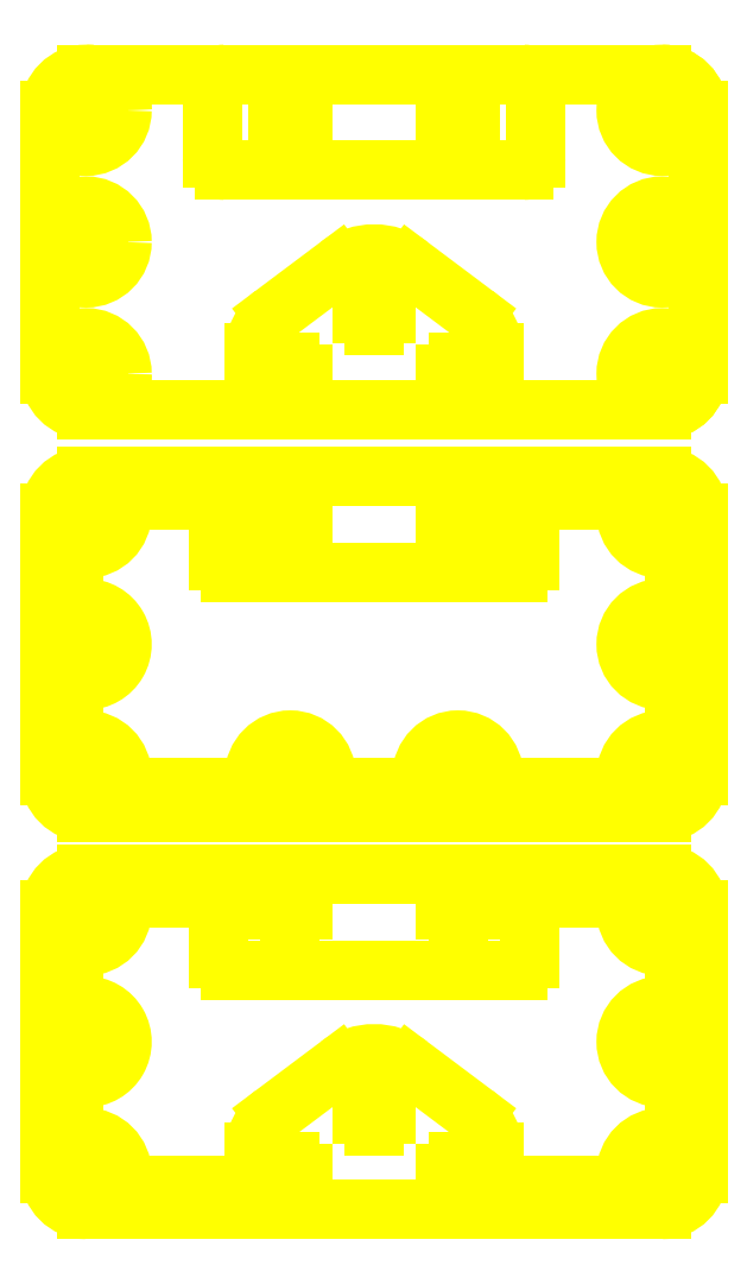
<metadata>
{"format":"dxf","ext":"dxf","renderer":"ezdxf+matplotlib","layout":"modelspace","background":"white","min_lineweight":24,"dpi":150}
</metadata>
<code>
0
SECTION
2
ENTITIES
0
ARC
8
head_cover
10
-0.8772
20
-0.8772
40
0.07975
50
270
51
2.54e-14
0
ARC
8
head_cover
10
0.8773
20
-0.8772
40
0.07975
50
180
51
270
0
ARC
8
head_cover
10
1.117
20
0.8772
40
0.07975
50
90
51
180
0
ARC
8
head_cover
10
-1.116
20
0.8772
40
0.07975
50
0
51
90
0
LINE
8
head_cover
10
-1.037
20
0.5583
11
-1.037
21
0.8772
0
ARC
8
head_cover
10
-0.957
20
0.5583
40
0.07975
50
180
51
270
0
LINE
8
head_cover
10
-0.957
20
0.4785
11
0.957
21
0.4785
0
LINE
8
head_cover
10
1.037
20
0.5583
11
1.037
21
0.8772
0
ARC
8
head_cover
10
0.957
20
0.5583
40
0.07975
50
270
51
0
0
LINE
8
head_cover
10
-0.638
20
-0.8772
11
-0.4785
21
-0.8772
0
LINE
8
head_cover
10
-0.5582
20
-0.957
11
-0.5582
21
-0.7975
0
LINE
8
head_cover
10
0.4785
20
-0.8772
11
0.638
21
-0.8772
0
LINE
8
head_cover
10
0.5583
20
-0.957
11
0.5583
21
-0.7975
0
LINE
8
head_cover
10
2.158
20
-0.8772
11
2.158
21
0.8772
0
ARC
8
head_cover
10
1.599
20
-0.8772
40
0.07975
50
270
51
2.54e-14
0
ARC
8
head_cover
10
1.918
20
-0.5583
40
0.07975
50
270
51
0
0
LINE
8
head_cover
10
1.998
20
-0.5583
11
1.998
21
-0.319
0
ARC
8
head_cover
10
1.918
20
-0.319
40
0.07975
50
0
51
90
0
ARC
8
head_cover
10
1.918
20
0.319
40
0.07975
50
270
51
0
0
LINE
8
head_cover
10
1.998
20
0.319
11
1.998
21
0.5583
0
ARC
8
head_cover
10
1.918
20
0.5583
40
0.07975
50
0
51
90
0
ARC
8
head_cover
10
1.599
20
0.8772
40
0.07975
50
0
51
90
0
ARC
8
head_cover
10
1.918
20
0.8772
40
0.2392
50
180
51
270
0
ARC
8
head_cover
10
1.918
20
0.8772
40
0.2392
50
6.79e-14
51
90
0
ARC
8
head_cover
10
1.918
20
0
40
0.2392
50
90
51
270
0
ARC
8
head_cover
10
1.918
20
-0.8772
40
0.2392
50
90
51
180
0
ARC
8
head_cover
10
1.918
20
-0.8772
40
0.2392
50
270
51
0
0
LINE
8
head_cover
10
1.839
20
-0.8772
11
1.998
21
-0.8772
0
LINE
8
head_cover
10
1.918
20
-0.957
11
1.918
21
-0.7975
0
LINE
8
head_cover
10
1.839
20
0
11
1.998
21
0
0
LINE
8
head_cover
10
1.918
20
-0.07975
11
1.918
21
0.07975
0
LINE
8
head_cover
10
1.839
20
0.8772
11
1.998
21
0.8772
0
LINE
8
head_cover
10
1.918
20
0.7975
11
1.918
21
0.957
0
ARC
8
head_cover
10
-1.918
20
0.5583
40
0.07975
50
90
51
180
0
LINE
8
head_cover
10
-1.998
20
0.319
11
-1.998
21
0.5583
0
ARC
8
head_cover
10
-1.918
20
0.319
40
0.07975
50
180
51
270
0
ARC
8
head_cover
10
-1.918
20
-0.319
40
0.07975
50
90
51
180
0
LINE
8
head_cover
10
-1.998
20
-0.5583
11
-1.998
21
-0.319
0
ARC
8
head_cover
10
-1.918
20
-0.5583
40
0.07975
50
180
51
270
0
ARC
8
head_cover
10
-1.599
20
-0.8772
40
0.07975
50
180
51
270
0
ARC
8
head_cover
10
-1.918
20
0.8772
40
0.2392
50
90
51
180
0
ARC
8
head_cover
10
-1.918
20
0.8772
40
0.2392
50
270
51
360
0
ARC
8
head_cover
10
-1.918
20
-0.8772
40
0.2392
50
180
51
270
0
LINE
8
head_cover
10
-2.158
20
-0.8772
11
-2.158
21
0.8772
0
ARC
8
head_cover
10
-1.918
20
0
40
0.2392
50
270
51
90
0
ARC
8
head_cover
10
-1.918
20
-0.8772
40
0.2392
50
0
51
90
0
LINE
8
head_cover
10
-1.998
20
-0.8772
11
-1.839
21
-0.8772
0
LINE
8
head_cover
10
-1.918
20
-0.957
11
-1.918
21
-0.7975
0
LINE
8
head_cover
10
-1.998
20
0.8772
11
-1.839
21
0.8772
0
LINE
8
head_cover
10
-1.918
20
0.7975
11
-1.918
21
0.957
0
LINE
8
head_cover
10
-1.998
20
0
11
-1.839
21
0
0
LINE
8
head_cover
10
-1.918
20
-0.07975
11
-1.918
21
0.07975
0
ARC
8
head_cover
10
-1.599
20
0.8772
40
0.07975
50
90
51
180
0
LINE
8
head_cover
10
-1.599
20
0.957
11
-1.116
21
0.957
0
LINE
8
head_cover
10
-1.599
20
-0.957
11
-0.8772
21
-0.957
0
LINE
8
head_cover
10
-1.918
20
1.117
11
1.918
21
1.117
0
LINE
8
head_cover
10
1.117
20
0.957
11
1.599
21
0.957
0
LINE
8
head_cover
10
0.8773
20
-0.957
11
1.599
21
-0.957
0
LINE
8
head_cover
10
-1.918
20
-1.117
11
1.918
21
-1.117
0
LINE
8
head_cover
10
-0.638
20
0.8772
11
-0.4785
21
0.8772
0
LINE
8
head_cover
10
-0.5582
20
0.7975
11
-0.5582
21
0.957
0
LINE
8
head_cover
10
0.4785
20
0.8772
11
0.638
21
0.8772
0
LINE
8
head_cover
10
0.5583
20
0.7975
11
0.5583
21
0.957
0
LINE
8
head_cover
10
-0.07975
20
-0.4785
11
0.07975
21
-0.4785
0
LINE
8
head_cover
10
1.572e-08
20
-0.5583
11
1.572e-08
21
-0.3987
0
LINE
8
head_cover
10
-0.638
20
-0.8772
11
-0.4785
21
-0.8772
0
LINE
8
head_cover
10
-0.5582
20
-0.957
11
-0.5582
21
-0.7975
0
LINE
8
head_cover
10
0.4785
20
-0.8772
11
0.638
21
-0.8772
0
LINE
8
head_cover
10
0.5583
20
-0.957
11
0.5583
21
-0.7975
0
LINE
8
head_cover
10
-0.2392
20
-0.1595
11
-0.6699
21
-0.4825
0
ARC
8
head_cover
10
-0.4785
20
-0.7377
40
0.319
50
126.9
51
180
0
LINE
8
head_cover
10
0.2393
20
-0.1595
11
0.6699
21
-0.4825
0
ARC
8
head_cover
10
0.4785
20
-0.7377
40
0.319
50
0
51
53.13
0
ARC
8
head_cover
10
1.572e-08
20
-0.4785
40
0.3987
50
53.13
51
126.9
0
LINE
8
head_cover
10
-0.7975
20
-0.8772
11
-0.7975
21
-0.7377
0
LINE
8
head_cover
10
0.7975
20
-0.8772
11
0.7975
21
-0.7377
0
CIRCLE
8
head_details
10
-1.196
20
0.1595
40
0.1595
0
CIRCLE
8
head_details
10
-0.5583
20
0.1595
40
0.1595
0
CIRCLE
8
head_details
10
0.5583
20
0.1595
40
0.1595
0
CIRCLE
8
head_details
10
1.196
20
0.1595
40
0.1595
0
CIRCLE
8
head_details
10
-0.5583
20
0.1595
40
0.2392
0
CIRCLE
8
head_details
10
-1.196
20
0.1595
40
0.2392
0
CIRCLE
8
head_details
10
0.5583
20
0.1595
40
0.2392
0
CIRCLE
8
head_details
10
1.196
20
0.1595
40
0.2392
0
CIRCLE
8
head_details
10
3.83e-17
20
-0.4785
40
0.2392
0
CIRCLE
8
head_details
10
-0.3987
20
-0.4785
40
0.07975
0
CIRCLE
8
head_details
10
0.3987
20
-0.4785
40
0.07975
0
LINE
8
head_details
10
-0.2392
20
-0.1595
11
-0.4945
21
-0.3509
0
LINE
8
head_details
10
-0.2392
20
-0.7975
11
-0.4945
21
-0.6061
0
LINE
8
head_details
10
0.2392
20
-0.7975
11
0.4945
21
-0.6061
0
LINE
8
head_details
10
0.2392
20
-0.1595
11
0.4945
21
-0.3509
0
ARC
8
head_details
10
3.83e-17
20
-0.4785
40
0.3987
50
233.1
51
306.9
0
ARC
8
head_details
10
3.83e-17
20
-0.4785
40
0.3987
50
53.13
51
126.9
0
ARC
8
head_details
10
-0.3987
20
-0.4785
40
0.1595
50
126.9
51
233.1
0
ARC
8
head_details
10
0.3987
20
-0.4785
40
0.1595
50
306.9
51
53.13
0
CIRCLE
8
head_details
10
-0.8772
20
1.417e-16
40
0.7177
0
CIRCLE
8
head_details
10
0.8772
20
1.417e-16
40
0.7177
0
ARC
8
head_cover
10
-0.8773
20
1.77
40
0.07975
50
270
51
2.54e-14
0
ARC
8
head_cover
10
-0.2393
20
1.77
40
0.07975
50
180
51
270
0
LINE
8
head_cover
10
-0.2393
20
1.691
11
0.2392
21
1.691
0
ARC
8
head_cover
10
0.2392
20
1.77
40
0.07975
50
270
51
2.54e-14
0
ARC
8
head_cover
10
0.8772
20
1.77
40
0.07975
50
180
51
270
0
ARC
8
head_cover
10
1.116
20
3.525
40
0.07975
50
90
51
180
0
ARC
8
head_cover
10
-1.117
20
3.525
40
0.07975
50
0
51
90
0
ARC
8
head_cover
10
0.5582
20
1.77
40
0.2392
50
0
51
180
0
ARC
8
head_cover
10
-0.5583
20
1.77
40
0.2392
50
0
51
180
0
LINE
8
head_cover
10
-1.037
20
3.206
11
-1.037
21
3.525
0
ARC
8
head_cover
10
-0.957
20
3.206
40
0.07975
50
180
51
270
0
LINE
8
head_cover
10
-0.957
20
3.126
11
0.957
21
3.126
0
LINE
8
head_cover
10
1.037
20
3.206
11
1.037
21
3.525
0
ARC
8
head_cover
10
0.957
20
3.206
40
0.07975
50
270
51
0
0
LINE
8
head_cover
10
-0.638
20
1.77
11
-0.4785
21
1.77
0
LINE
8
head_cover
10
-0.5583
20
1.691
11
-0.5583
21
1.85
0
LINE
8
head_cover
10
0.4785
20
1.77
11
0.638
21
1.77
0
LINE
8
head_cover
10
0.5582
20
1.691
11
0.5582
21
1.85
0
LINE
8
head_cover
10
2.158
20
1.77
11
2.158
21
3.525
0
ARC
8
head_cover
10
1.599
20
1.77
40
0.07975
50
270
51
2.54e-14
0
ARC
8
head_cover
10
1.918
20
2.089
40
0.07975
50
270
51
0
0
LINE
8
head_cover
10
1.998
20
2.089
11
1.998
21
2.329
0
ARC
8
head_cover
10
1.918
20
2.329
40
0.07975
50
0
51
90
0
ARC
8
head_cover
10
1.918
20
2.967
40
0.07975
50
270
51
0
0
LINE
8
head_cover
10
1.998
20
2.967
11
1.998
21
3.206
0
ARC
8
head_cover
10
1.918
20
3.206
40
0.07975
50
0
51
90
0
ARC
8
head_cover
10
1.599
20
3.525
40
0.07975
50
0
51
90
0
ARC
8
head_cover
10
1.918
20
3.525
40
0.2392
50
180
51
270
0
ARC
8
head_cover
10
1.918
20
3.525
40
0.2392
50
6.79e-14
51
90
0
ARC
8
head_cover
10
1.918
20
2.648
40
0.2392
50
90
51
270
0
ARC
8
head_cover
10
1.918
20
1.77
40
0.2392
50
90
51
180
0
ARC
8
head_cover
10
1.918
20
1.77
40
0.2392
50
270
51
0
0
LINE
8
head_cover
10
1.839
20
1.77
11
1.998
21
1.77
0
LINE
8
head_cover
10
1.918
20
1.691
11
1.918
21
1.85
0
LINE
8
head_cover
10
1.839
20
2.648
11
1.998
21
2.648
0
LINE
8
head_cover
10
1.918
20
2.568
11
1.918
21
2.727
0
LINE
8
head_cover
10
1.839
20
3.525
11
1.998
21
3.525
0
LINE
8
head_cover
10
1.918
20
3.445
11
1.918
21
3.605
0
ARC
8
head_cover
10
-1.918
20
3.206
40
0.07975
50
90
51
180
0
LINE
8
head_cover
10
-1.998
20
2.967
11
-1.998
21
3.206
0
ARC
8
head_cover
10
-1.918
20
2.967
40
0.07975
50
180
51
270
0
ARC
8
head_cover
10
-1.918
20
2.329
40
0.07975
50
90
51
180
0
LINE
8
head_cover
10
-1.998
20
2.089
11
-1.998
21
2.329
0
ARC
8
head_cover
10
-1.918
20
2.089
40
0.07975
50
180
51
270
0
ARC
8
head_cover
10
-1.599
20
1.77
40
0.07975
50
180
51
270
0
ARC
8
head_cover
10
-1.918
20
3.525
40
0.2392
50
90
51
180
0
ARC
8
head_cover
10
-1.918
20
3.525
40
0.2392
50
270
51
360
0
ARC
8
head_cover
10
-1.918
20
1.77
40
0.2392
50
180
51
270
0
LINE
8
head_cover
10
-2.158
20
1.77
11
-2.158
21
3.525
0
ARC
8
head_cover
10
-1.918
20
2.648
40
0.2392
50
270
51
90
0
ARC
8
head_cover
10
-1.918
20
1.77
40
0.2392
50
0
51
90
0
LINE
8
head_cover
10
-1.998
20
1.77
11
-1.839
21
1.77
0
LINE
8
head_cover
10
-1.918
20
1.691
11
-1.918
21
1.85
0
LINE
8
head_cover
10
-1.998
20
3.525
11
-1.839
21
3.525
0
LINE
8
head_cover
10
-1.918
20
3.445
11
-1.918
21
3.605
0
LINE
8
head_cover
10
-1.998
20
2.648
11
-1.839
21
2.648
0
LINE
8
head_cover
10
-1.918
20
2.568
11
-1.918
21
2.727
0
ARC
8
head_cover
10
-1.599
20
3.525
40
0.07975
50
90
51
180
0
LINE
8
head_cover
10
-1.599
20
3.605
11
-1.117
21
3.605
0
LINE
8
head_cover
10
-1.599
20
1.691
11
-0.8773
21
1.691
0
LINE
8
head_cover
10
-1.918
20
3.764
11
1.918
21
3.764
0
LINE
8
head_cover
10
1.116
20
3.605
11
1.599
21
3.605
0
LINE
8
head_cover
10
0.8772
20
1.691
11
1.599
21
1.691
0
LINE
8
head_cover
10
-1.918
20
1.531
11
1.918
21
1.531
0
LINE
8
head_cover
10
-0.638
20
3.525
11
-0.4785
21
3.525
0
LINE
8
head_cover
10
-0.5583
20
3.445
11
-0.5583
21
3.605
0
LINE
8
head_cover
10
0.4785
20
3.525
11
0.638
21
3.525
0
LINE
8
head_cover
10
0.5582
20
3.445
11
0.5582
21
3.605
0
LINE
8
head_cover
10
-0.07975
20
4.849
11
0.07975
21
4.849
0
LINE
8
head_cover
10
-2.128e-08
20
4.769
11
-2.128e-08
21
4.929
0
LINE
8
head_cover
10
-0.638
20
4.45
11
-0.4785
21
4.45
0
LINE
8
head_cover
10
-0.5583
20
4.37
11
-0.5583
21
4.53
0
LINE
8
head_cover
10
0.4785
20
4.45
11
0.638
21
4.45
0
LINE
8
head_cover
10
0.5582
20
4.37
11
0.5582
21
4.53
0
ARC
8
head_cover
10
-0.9969
20
6.364
40
0.07975
50
90
51
180
0
LINE
8
head_cover
10
-0.9969
20
6.444
11
0.9969
21
6.444
0
ARC
8
head_cover
10
0.9969
20
6.364
40
0.07975
50
0
51
90
0
LINE
8
head_cover
10
1.077
20
5.886
11
1.077
21
6.364
0
ARC
8
head_cover
10
0.9969
20
5.886
40
0.07975
50
270
51
0
0
LINE
8
head_cover
10
-0.9969
20
5.806
11
0.9969
21
5.806
0
LINE
8
head_cover
10
-1.077
20
5.886
11
-1.077
21
6.364
0
ARC
8
head_cover
10
-0.9969
20
5.886
40
0.07975
50
180
51
270
0
LINE
8
head_cover
10
-0.9969
20
6.444
11
0.9969
21
6.444
0
LINE
8
head_cover
10
-0.638
20
6.205
11
-0.4785
21
6.205
0
LINE
8
head_cover
10
-0.5583
20
6.125
11
-0.5583
21
6.284
0
LINE
8
head_cover
10
0.4785
20
6.205
11
0.638
21
6.205
0
LINE
8
head_cover
10
0.5582
20
6.125
11
0.5582
21
6.284
0
LINE
8
head_cover
10
-0.2393
20
5.168
11
-0.6699
21
4.845
0
ARC
8
head_cover
10
-0.4785
20
4.59
40
0.319
50
126.9
51
180
0
LINE
8
head_cover
10
0.2392
20
5.168
11
0.6699
21
4.845
0
ARC
8
head_cover
10
0.4785
20
4.59
40
0.319
50
0
51
53.13
0
ARC
8
head_cover
10
-2.128e-08
20
4.849
40
0.3987
50
53.13
51
126.9
0
ARC
8
head_cover
10
-0.5583
20
4.45
40
0.2392
50
180
51
270
0
ARC
8
head_cover
10
0.5582
20
4.45
40
0.2392
50
270
51
0
0
LINE
8
head_cover
10
-0.7975
20
4.45
11
-0.7975
21
4.59
0
LINE
8
head_cover
10
0.7975
20
4.45
11
0.7975
21
4.59
0
LINE
8
head_cover
10
-2.158
20
4.45
11
-2.158
21
6.205
0
LINE
8
head_cover
10
2.158
20
4.45
11
2.158
21
6.205
0
ARC
8
head_cover
10
1.918
20
6.205
40
0.2392
50
6.79e-14
51
90
0
ARC
8
head_cover
10
1.918
20
4.45
40
0.2392
50
270
51
0
0
LINE
8
head_cover
10
1.839
20
6.205
11
1.998
21
6.205
0
LINE
8
head_cover
10
1.918
20
6.125
11
1.918
21
6.284
0
LINE
8
head_cover
10
1.839
20
5.327
11
1.998
21
5.327
0
LINE
8
head_cover
10
1.918
20
5.248
11
1.918
21
5.407
0
LINE
8
head_cover
10
1.839
20
4.45
11
1.998
21
4.45
0
LINE
8
head_cover
10
1.918
20
4.37
11
1.918
21
4.53
0
CIRCLE
8
head_cover
10
1.918
20
4.45
40
0.2392
0
CIRCLE
8
head_cover
10
1.918
20
5.327
40
0.2392
0
CIRCLE
8
head_cover
10
1.918
20
6.205
40
0.2392
0
ARC
8
head_cover
10
-1.918
20
6.205
40
0.2392
50
6.79e-14
51
90
0
ARC
8
head_cover
10
-1.918
20
4.45
40
0.2392
50
270
51
0
0
LINE
8
head_cover
10
-1.998
20
6.205
11
-1.839
21
6.205
0
LINE
8
head_cover
10
-1.918
20
6.125
11
-1.918
21
6.284
0
LINE
8
head_cover
10
-1.998
20
5.327
11
-1.839
21
5.327
0
LINE
8
head_cover
10
-1.918
20
5.248
11
-1.918
21
5.407
0
LINE
8
head_cover
10
-1.998
20
4.45
11
-1.839
21
4.45
0
LINE
8
head_cover
10
-1.918
20
4.37
11
-1.918
21
4.53
0
CIRCLE
8
head_cover
10
-1.918
20
4.45
40
0.2392
0
CIRCLE
8
head_cover
10
-1.918
20
5.327
40
0.2392
0
CIRCLE
8
head_cover
10
-1.918
20
6.205
40
0.2392
0
LINE
8
head_cover
10
-1.918
20
6.444
11
-0.9969
21
6.444
0
LINE
8
head_cover
10
-1.918
20
4.211
11
1.918
21
4.211
0
LINE
8
head_cover
10
0.9969
20
6.444
11
1.918
21
6.444
0
LINE
8
head
10
-0.8772
20
1.417e-16
11
-0.8772
21
-5.104
0
LINE
8
head
10
0.8772
20
1.417e-16
11
0.8772
21
-5.104
0
LINE
8
head
10
-1.595
20
-3.589
11
-0.1595
21
-3.589
0
LINE
8
head
10
0.1595
20
-3.589
11
1.595
21
-3.589
0
LINE
8
head
10
1.595
20
-3.589
11
1.595
21
-3.828
0
LINE
8
head
10
0.1595
20
-3.589
11
0.1595
21
-3.828
0
LINE
8
head
10
-0.1595
20
-3.589
11
-0.1595
21
-3.828
0
LINE
8
head
10
-1.595
20
-3.589
11
-1.595
21
-3.828
0
LINE
8
head
10
2.158
20
-2.712
11
2.158
21
-3.828
0
LINE
8
head
10
-2.158
20
-2.712
11
-2.158
21
-3.828
0
LINE
8
head
10
-2.158
20
-2.712
11
2.158
21
-2.712
0
LINE
8
head
10
-2.158
20
-3.828
11
2.158
21
-3.828
0
LINE
8
head
10
-2.158
20
-2.791
11
-2.237
21
-2.791
0
LINE
8
head
10
-2.158
20
-3.589
11
-2.237
21
-3.589
0
LINE
8
head
10
2.158
20
-2.791
11
2.237
21
-2.791
0
LINE
8
head
10
2.158
20
-3.589
11
2.237
21
-3.589
0
LINE
8
head
10
-2.477
20
-3.19
11
2.477
21
-3.19
0
LINE
8
head
10
-2.237
20
-2.791
11
-2.237
21
-3.589
0
LINE
8
head
10
2.237
20
-2.791
11
2.237
21
-3.589
0
LINE
8
head
10
-2.158
20
-2.951
11
-1.196
21
-2.951
0
LINE
8
head
10
-0.957
20
-3.19
11
-0.957
21
-3.589
0
ARC
8
head
10
-1.196
20
-3.19
40
0.2392
50
0
51
90
0
LINE
8
head
10
1.196
20
-2.951
11
2.158
21
-2.951
0
LINE
8
head
10
0.957
20
-3.19
11
0.957
21
-3.589
0
ARC
8
head
10
1.196
20
-3.19
40
0.2392
50
90
51
180
0
LINE
8
head
10
-2.158
20
-3.429
11
-1.515
21
-3.429
0
LINE
8
head
10
-1.435
20
-3.509
11
-1.435
21
-3.589
0
ARC
8
head
10
-1.515
20
-3.509
40
0.07975
50
0
51
90
0
LINE
8
head
10
1.435
20
-3.509
11
1.435
21
-3.589
0
LINE
8
head
10
1.515
20
-3.429
11
2.158
21
-3.429
0
ARC
8
head
10
1.515
20
-3.509
40
0.07975
50
90
51
180
0
LINE
8
head_wall_outer
10
2.158
20
-0.8772
11
2.158
21
0.8772
0
ARC
8
head_wall_outer
10
1.918
20
0.8772
40
0.2392
50
6.79e-14
51
90
0
ARC
8
head_wall_outer
10
1.918
20
-0.8772
40
0.2392
50
270
51
0
0
ARC
8
head_wall_outer
10
-1.918
20
0.8772
40
0.2392
50
90
51
180
0
ARC
8
head_wall_outer
10
-1.918
20
-0.8772
40
0.2392
50
180
51
270
0
LINE
8
head_wall_outer
10
-2.158
20
-0.8772
11
-2.158
21
0.8772
0
LINE
8
head_wall_outer
10
-1.918
20
1.117
11
1.918
21
1.117
0
LINE
8
head_wall_outer
10
-1.918
20
-1.117
11
1.918
21
-1.117
0
ARC
8
head_wall_inner
10
-0.8772
20
-0.8772
40
0.07975
50
270
51
2.54e-14
0
ARC
8
head_wall_inner
10
-0.2392
20
-0.8772
40
0.07975
50
180
51
270
0
LINE
8
head_wall_inner
10
-0.2392
20
-0.957
11
0.2393
21
-0.957
0
ARC
8
head_wall_inner
10
0.2393
20
-0.8772
40
0.07975
50
270
51
2.54e-14
0
ARC
8
head_wall_inner
10
0.8773
20
-0.8772
40
0.07975
50
180
51
270
0
ARC
8
head_wall_inner
10
0.5583
20
-0.8772
40
0.2392
50
0
51
180
0
ARC
8
head_wall_inner
10
-0.5582
20
-0.8772
40
0.2392
50
0
51
180
0
ARC
8
head_wall_inner
10
1.599
20
-0.8772
40
0.07975
50
270
51
2.54e-14
0
ARC
8
head_wall_inner
10
1.918
20
-0.5583
40
0.07975
50
270
51
0
0
LINE
8
head_wall_inner
10
1.998
20
-0.5583
11
1.998
21
-0.319
0
ARC
8
head_wall_inner
10
1.918
20
-0.319
40
0.07975
50
0
51
90
0
ARC
8
head_wall_inner
10
1.918
20
0.319
40
0.07975
50
270
51
0
0
LINE
8
head_wall_inner
10
1.998
20
0.319
11
1.998
21
0.5583
0
ARC
8
head_wall_inner
10
1.918
20
0.5583
40
0.07975
50
0
51
90
0
ARC
8
head_wall_inner
10
1.599
20
0.8772
40
0.07975
50
0
51
90
0
ARC
8
head_wall_inner
10
1.918
20
0.8772
40
0.2392
50
180
51
270
0
ARC
8
head_wall_inner
10
1.918
20
0
40
0.2392
50
90
51
270
0
ARC
8
head_wall_inner
10
1.918
20
-0.8772
40
0.2392
50
90
51
180
0
ARC
8
head_wall_inner
10
-1.918
20
0.5583
40
0.07975
50
90
51
180
0
LINE
8
head_wall_inner
10
-1.998
20
0.319
11
-1.998
21
0.5583
0
ARC
8
head_wall_inner
10
-1.918
20
0.319
40
0.07975
50
180
51
270
0
ARC
8
head_wall_inner
10
-1.918
20
-0.319
40
0.07975
50
90
51
180
0
LINE
8
head_wall_inner
10
-1.998
20
-0.5583
11
-1.998
21
-0.319
0
ARC
8
head_wall_inner
10
-1.918
20
-0.5583
40
0.07975
50
180
51
270
0
ARC
8
head_wall_inner
10
-1.599
20
-0.8772
40
0.07975
50
180
51
270
0
ARC
8
head_wall_inner
10
-1.918
20
0.8772
40
0.2392
50
270
51
360
0
ARC
8
head_wall_inner
10
-1.918
20
0
40
0.2392
50
270
51
90
0
ARC
8
head_wall_inner
10
-1.918
20
-0.8772
40
0.2392
50
0
51
90
0
ARC
8
head_wall_inner
10
-1.599
20
0.8772
40
0.07975
50
90
51
180
0
LINE
8
head_wall_inner
10
-1.599
20
-0.957
11
-0.8772
21
-0.957
0
LINE
8
head_wall_inner
10
0.8773
20
-0.957
11
1.599
21
-0.957
0
ARC
8
head_wall_inner
10
-0.8772
20
0.8772
40
0.07975
50
360
51
90
0
ARC
8
head_wall_inner
10
-0.2392
20
0.8772
40
0.07975
50
90
51
180
0
LINE
8
head_wall_inner
10
-0.2392
20
0.957
11
0.2393
21
0.957
0
ARC
8
head_wall_inner
10
0.2393
20
0.8772
40
0.07975
50
360
51
90
0
ARC
8
head_wall_inner
10
0.8773
20
0.8772
40
0.07975
50
90
51
180
0
ARC
8
head_wall_inner
10
0.5583
20
0.8772
40
0.2392
50
180
51
0
0
ARC
8
head_wall_inner
10
-0.5582
20
0.8772
40
0.2392
50
180
51
0
0
LINE
8
head_wall_inner
10
-1.599
20
0.957
11
-0.8772
21
0.957
0
LINE
8
head_wall_inner
10
0.8773
20
0.957
11
1.599
21
0.957
0
CIRCLE
8
head_wall_holes
10
-1.918
20
0.8772
40
0.07975
0
CIRCLE
8
head_wall_holes
10
-0.5582
20
0.8772
40
0.07975
0
CIRCLE
8
head_wall_holes
10
0.5583
20
0.8772
40
0.07975
0
CIRCLE
8
head_wall_holes
10
1.918
20
0.8772
40
0.07975
0
CIRCLE
8
head_wall_holes
10
1.918
20
0
40
0.07975
0
CIRCLE
8
head_wall_holes
10
1.918
20
-0.8772
40
0.07975
0
CIRCLE
8
head_wall_holes
10
0.5583
20
-0.8772
40
0.07975
0
CIRCLE
8
head_wall_holes
10
-0.5582
20
-0.8772
40
0.07975
0
CIRCLE
8
head_wall_holes
10
-1.918
20
-0.8772
40
0.07975
0
CIRCLE
8
head_wall_holes
10
-1.918
20
0
40
0.07975
0
ENDSEC
0
EOF

</code>
